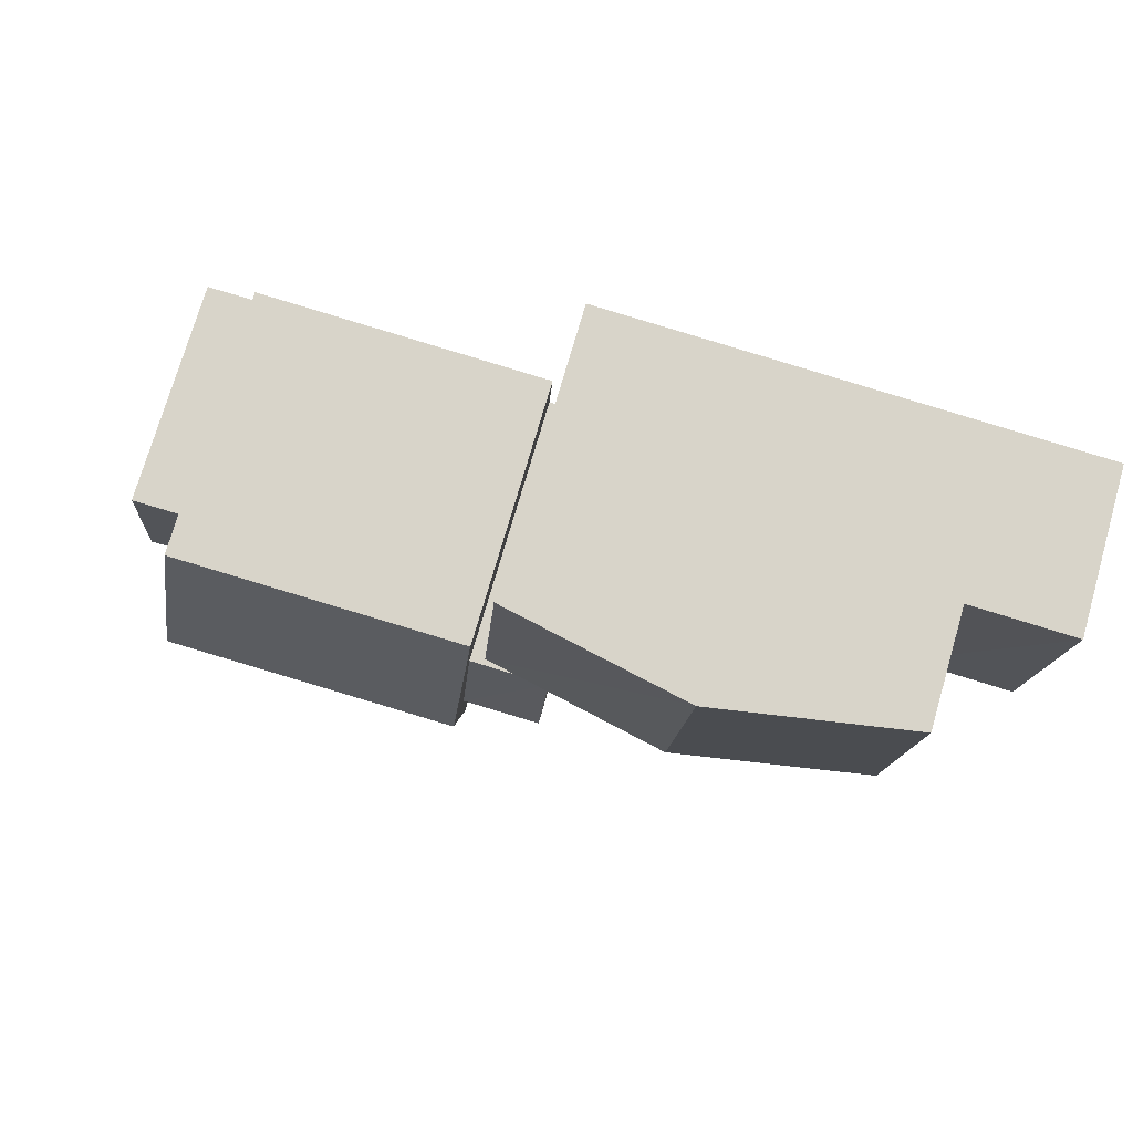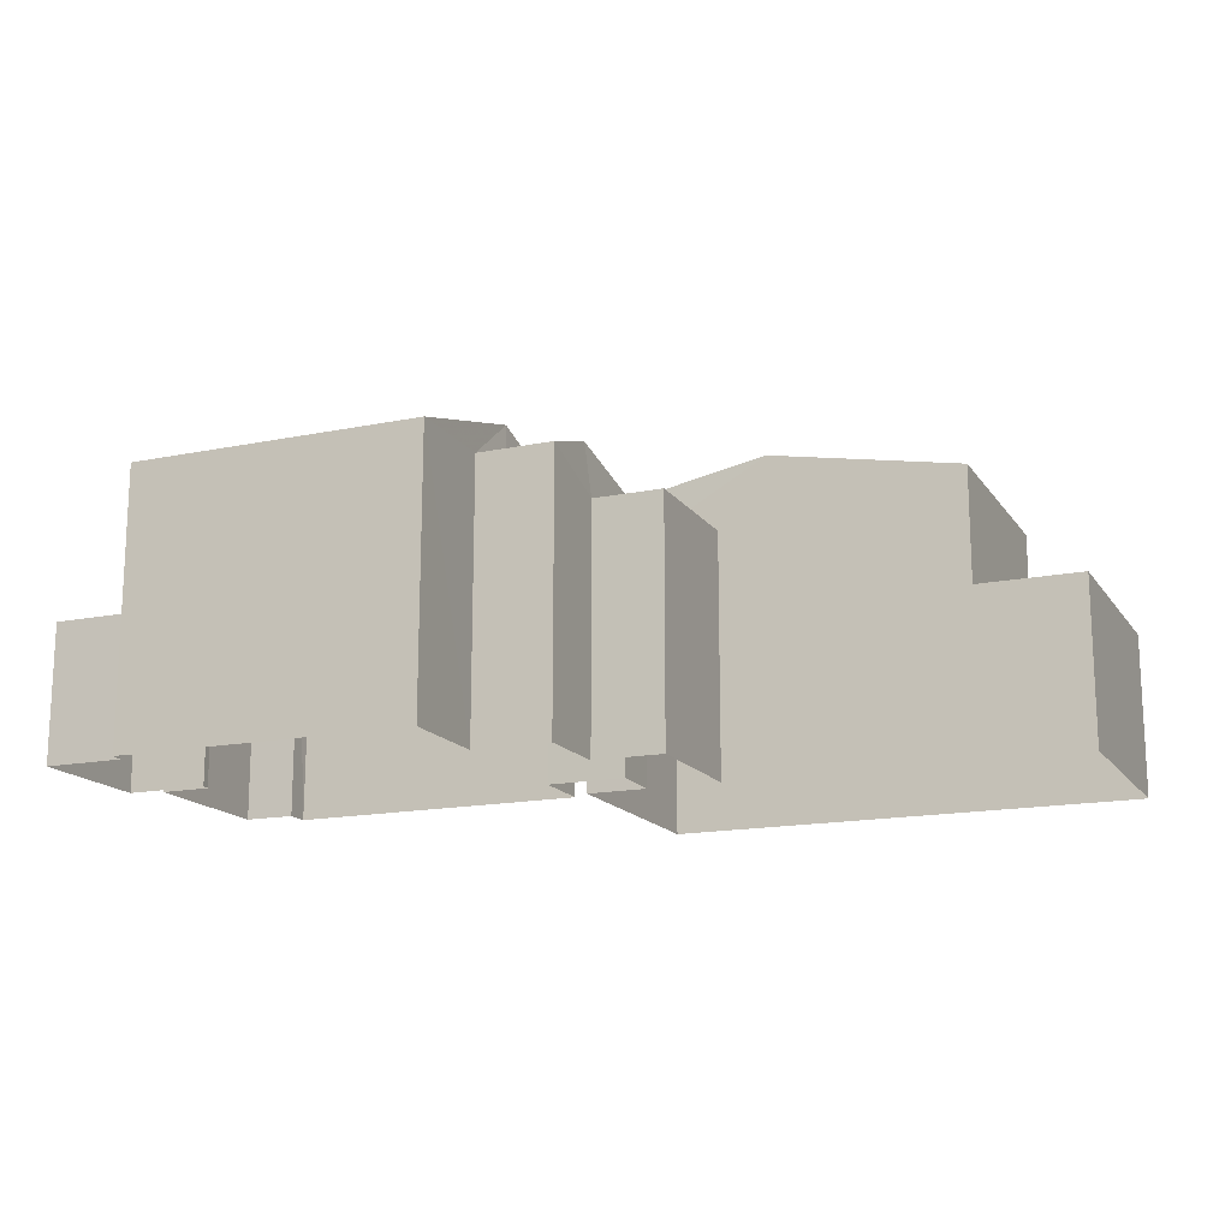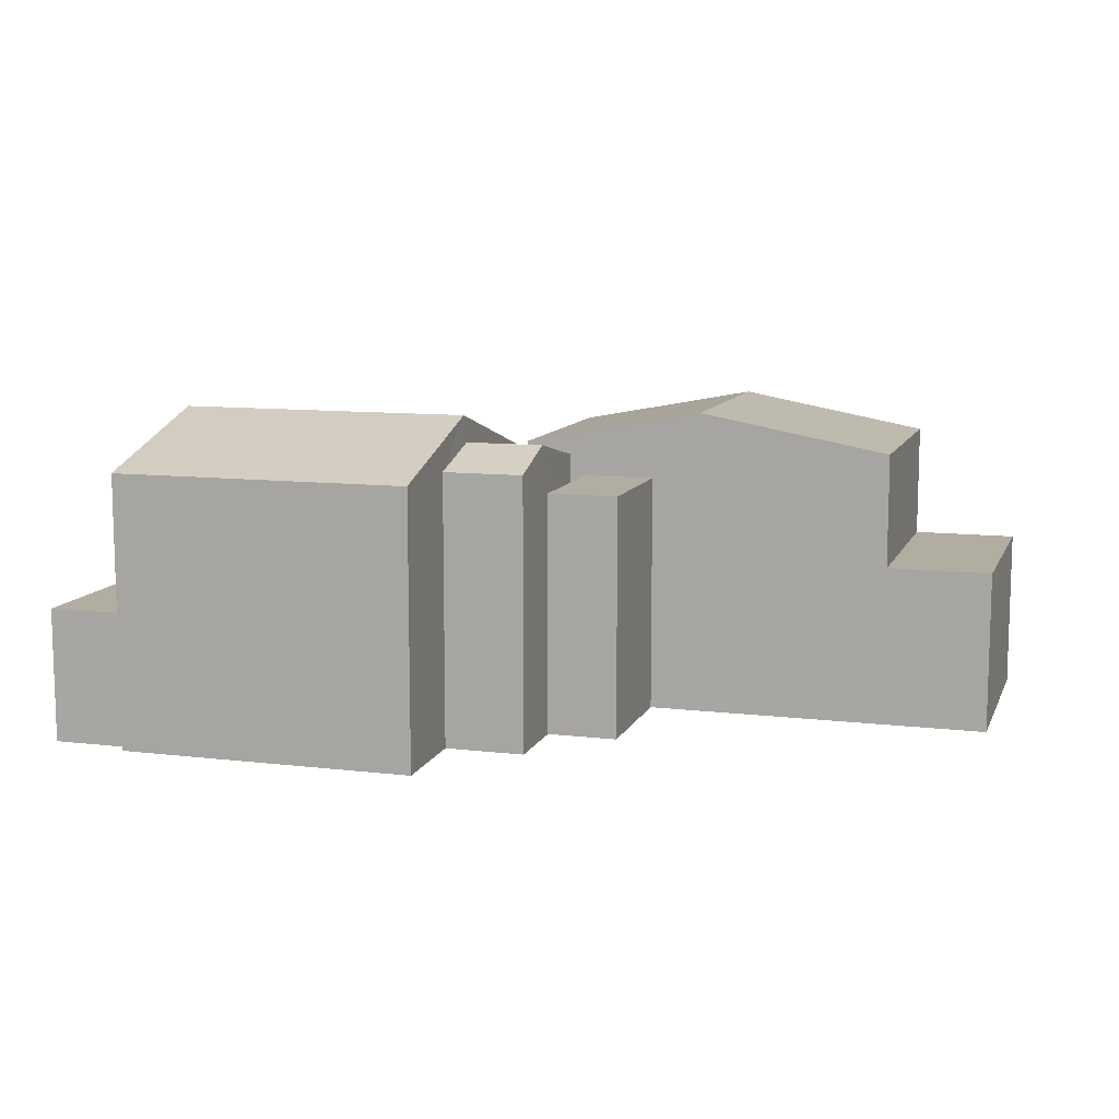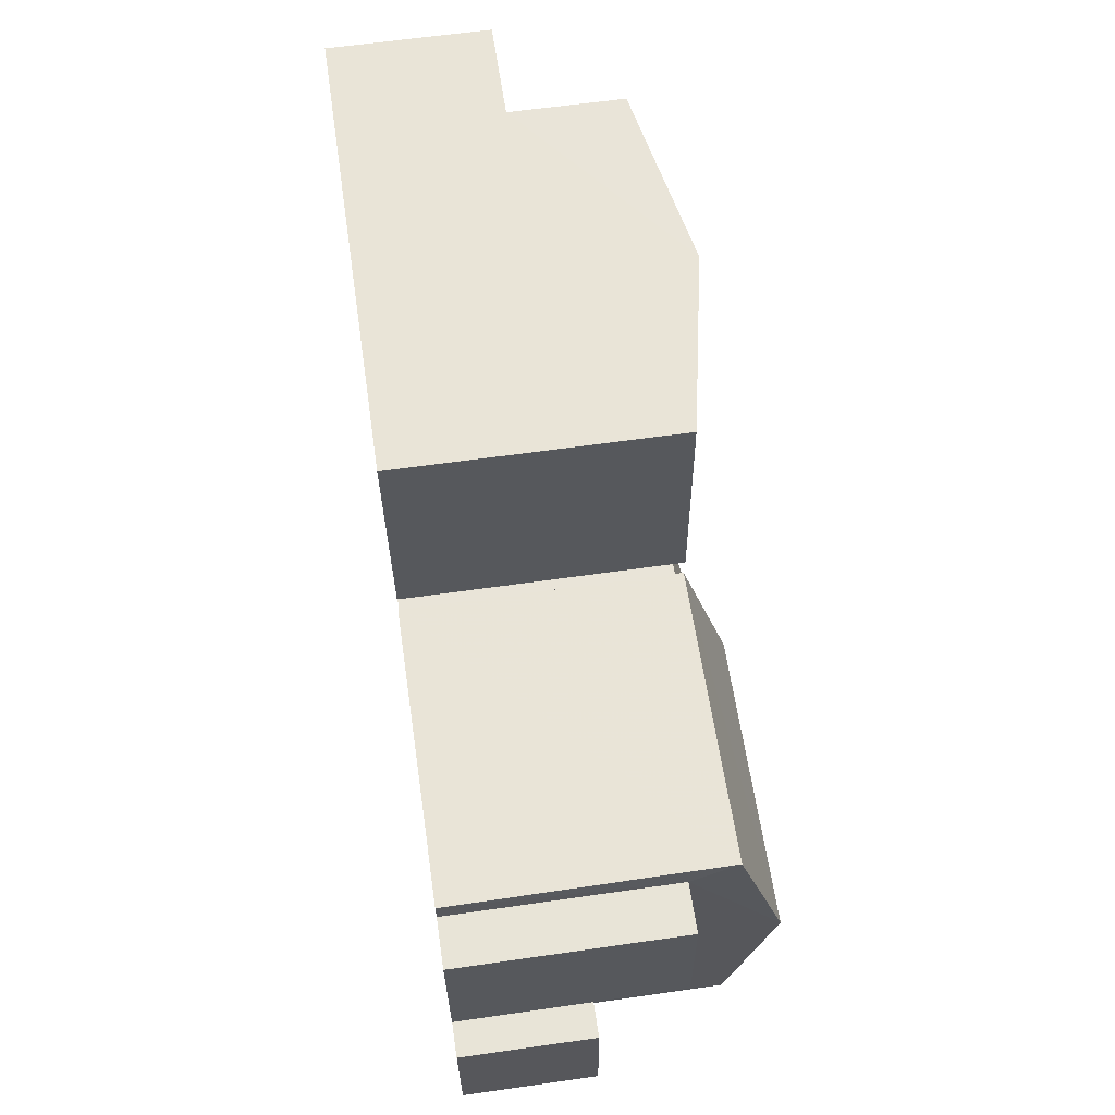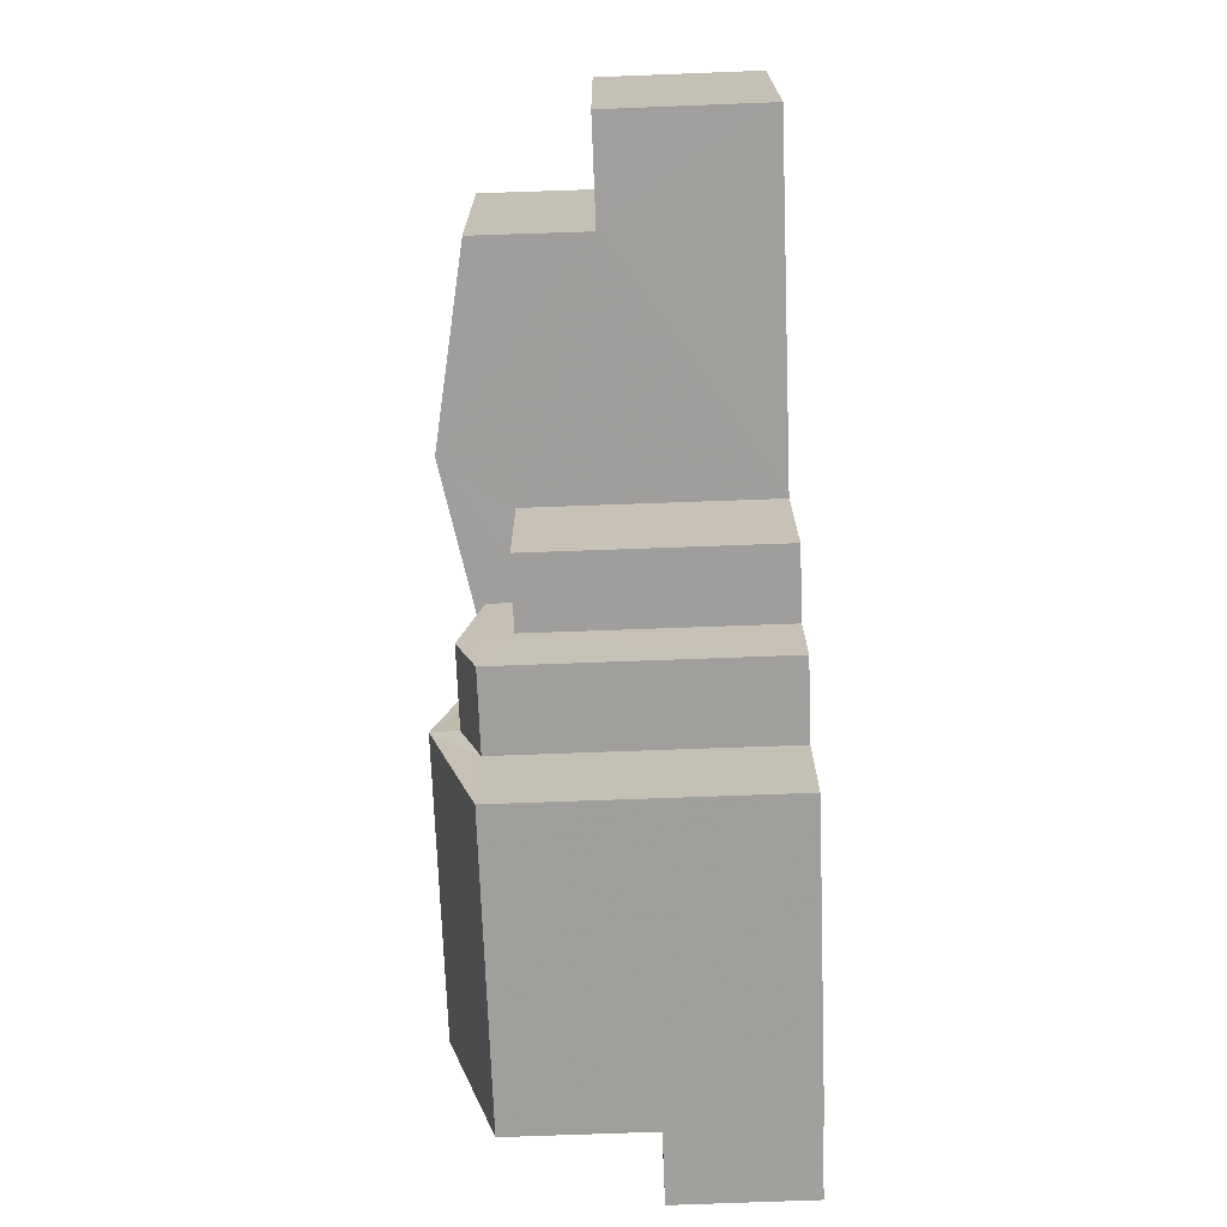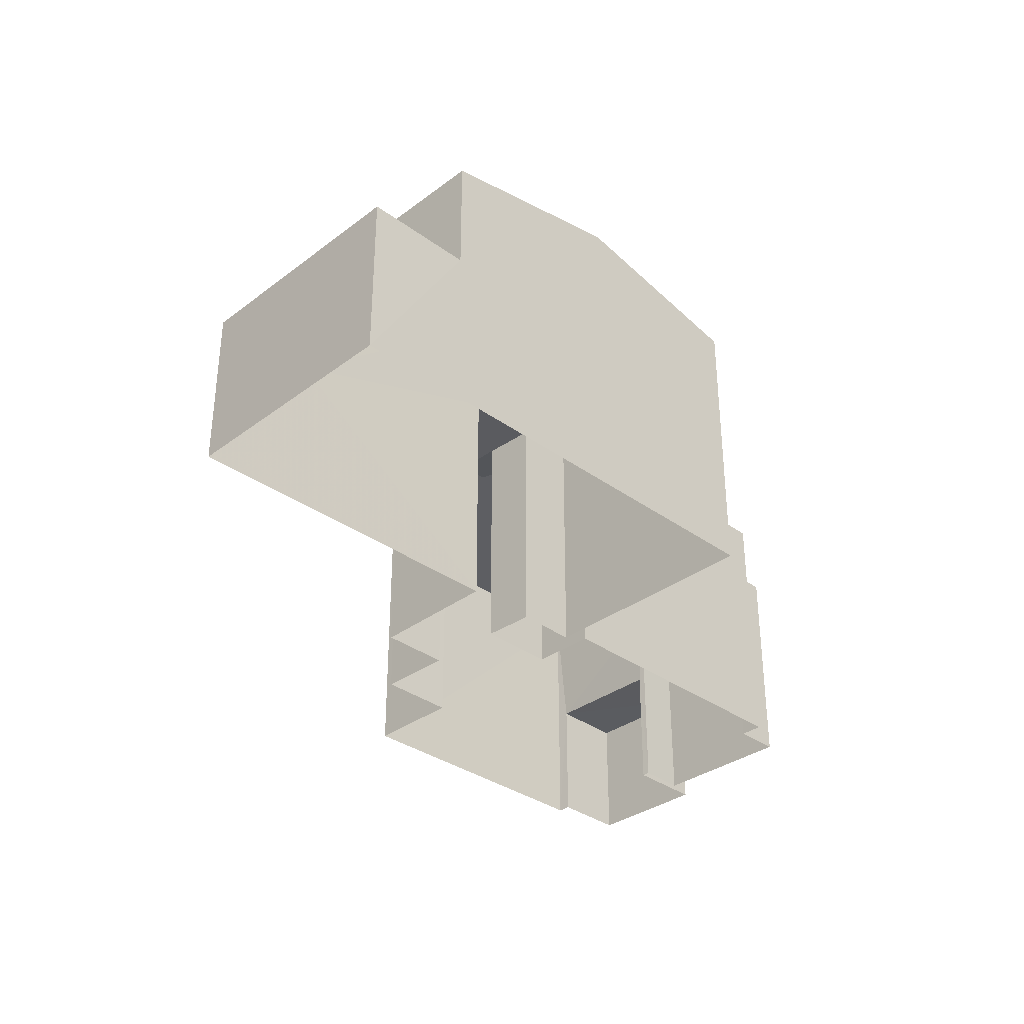
<metadata>
{"format":"obj","ext":"obj","renderer":"f3d","projection":"perspective","resolution":1024,"background":"white","views":[{"elev":74.8,"azim":16.2,"up":"+Y"},{"elev":-15.8,"azim":19.4,"up":"+Z"},{"elev":10.3,"azim":13.2,"up":"+Z"},{"elev":64.1,"azim":-98.3,"up":"+Y"},{"elev":-74.8,"azim":92.2,"up":"+Y"},{"elev":-33.7,"azim":131.7,"up":"+Z"}]}
</metadata>
<code>
v -3.73e+05 -1.035e+05 30.54
v -3.73e+05 -1.035e+05 30.54
v -3.73e+05 -1.035e+05 30.54
v -3.73e+05 -1.035e+05 30.53
v -3.73e+05 -1.035e+05 30.53
v -3.73e+05 -1.035e+05 30.53
v -3.73e+05 -1.035e+05 30.53
v -3.73e+05 -1.035e+05 30.53
v -3.73e+05 -1.035e+05 30.53
v -3.73e+05 -1.035e+05 30.53
v -3.73e+05 -1.035e+05 30.54
v -3.73e+05 -1.035e+05 30.53
v -3.73e+05 -1.035e+05 30.53
v -3.73e+05 -1.035e+05 30.53
v -3.73e+05 -1.035e+05 30.53
v -3.73e+05 -1.035e+05 30.53
v -3.73e+05 -1.035e+05 30.53
v -3.73e+05 -1.035e+05 30.53
v -3.73e+05 -1.035e+05 30.53
v -3.73e+05 -1.035e+05 30.53
v -3.73e+05 -1.035e+05 30.53
v -3.73e+05 -1.035e+05 30.53
v -3.73e+05 -1.035e+05 30.53
v -3.73e+05 -1.035e+05 30.53
v -3.73e+05 -1.035e+05 36.49
v -3.73e+05 -1.035e+05 36.49
v -3.73e+05 -1.035e+05 36.49
v -3.73e+05 -1.035e+05 36.49
v -3.73e+05 -1.035e+05 36.97
v -3.73e+05 -1.035e+05 36.97
v -3.73e+05 -1.035e+05 36.97
v -3.73e+05 -1.035e+05 36.97
v -3.73e+05 -1.035e+05 36.97
v -3.73e+05 -1.035e+05 36.97
v -3.73e+05 -1.035e+05 34.81
v -3.73e+05 -1.035e+05 34.81
v -3.73e+05 -1.035e+05 34.81
v -3.73e+05 -1.035e+05 34.81
v -3.73e+05 -1.035e+05 38.99
v -3.73e+05 -1.035e+05 37.73
v -3.73e+05 -1.035e+05 37.73
v -3.73e+05 -1.035e+05 38.99
v -3.73e+05 -1.035e+05 34.07
v -3.73e+05 -1.035e+05 34.07
v -3.73e+05 -1.035e+05 34.07
v -3.73e+05 -1.035e+05 34.07
v -3.73e+05 -1.035e+05 37.73
v -3.73e+05 -1.035e+05 37.73
v -3.73e+05 -1.035e+05 38.28
v -3.73e+05 -1.035e+05 38.28
v -3.73e+05 -1.035e+05 38.8
v -3.73e+05 -1.035e+05 37.85
v -3.73e+05 -1.035e+05 38.79
v -3.73e+05 -1.035e+05 37.85
v -3.73e+05 -1.035e+05 37.73
v -3.73e+05 -1.035e+05 37.73
v -3.73e+05 -1.035e+05 37.86
v -3.73e+05 -1.035e+05 37.85
v -3.73e+05 -1.035e+05 37.73
v -3.73e+05 -1.035e+05 37.73
f 1 2 3
f 4 5 6
f 7 1 3
f 8 7 9
f 10 6 5
f 3 11 12
f 13 14 5
f 14 13 9
f 15 16 17
f 18 19 20
f 15 19 16
f 21 3 12
f 22 10 23
f 16 7 21
f 24 19 18
f 9 24 14
f 23 5 14
f 21 7 3
f 9 7 24
f 23 10 5
f 19 24 16
f 24 7 16
f 25 26 27
f 25 28 26
f 29 30 31
f 30 32 31
f 31 33 34
f 31 32 33
f 35 36 37
f 38 35 37
f 39 40 41
f 39 42 40
f 43 44 45
f 43 46 44
f 47 48 49
f 50 47 49
f 51 52 53
f 51 54 52
f 50 49 55
f 56 50 55
f 53 57 51
f 53 58 57
f 42 59 60
f 42 39 59
f 3 2 43
f 16 21 46
f 25 46 43
f 43 2 59
f 16 46 25
f 28 20 19
f 25 59 39
f 28 25 39
f 41 20 28
f 41 28 39
f 25 43 59
f 36 4 6
f 37 36 6
f 19 15 26
f 28 19 26
f 57 10 22
f 57 58 10
f 5 4 35
f 4 36 35
f 33 22 23
f 32 5 35
f 33 32 51
f 57 22 33
f 51 35 54
f 57 33 51
f 32 35 51
f 29 13 30
f 29 9 13
f 59 2 1
f 60 59 1
f 14 24 34
f 24 56 34
f 34 55 31
f 34 56 55
f 38 52 54
f 35 38 54
f 16 27 17
f 16 25 27
f 5 32 30
f 13 5 30
f 23 14 34
f 33 23 34
f 3 45 11
f 3 43 45
f 18 56 24
f 7 60 1
f 40 56 18
f 42 50 56
f 47 60 7
f 50 42 47
f 42 56 40
f 47 42 60
f 47 8 48
f 47 7 8
f 8 9 29
f 8 29 48
f 48 29 49
f 29 31 55
f 29 55 49
f 41 18 20
f 41 40 18
f 27 15 17
f 27 26 15
f 45 12 11
f 45 44 12
f 37 6 38
f 53 52 38
f 53 10 58
f 38 6 10
f 53 38 10
f 21 12 44
f 46 21 44

</code>
